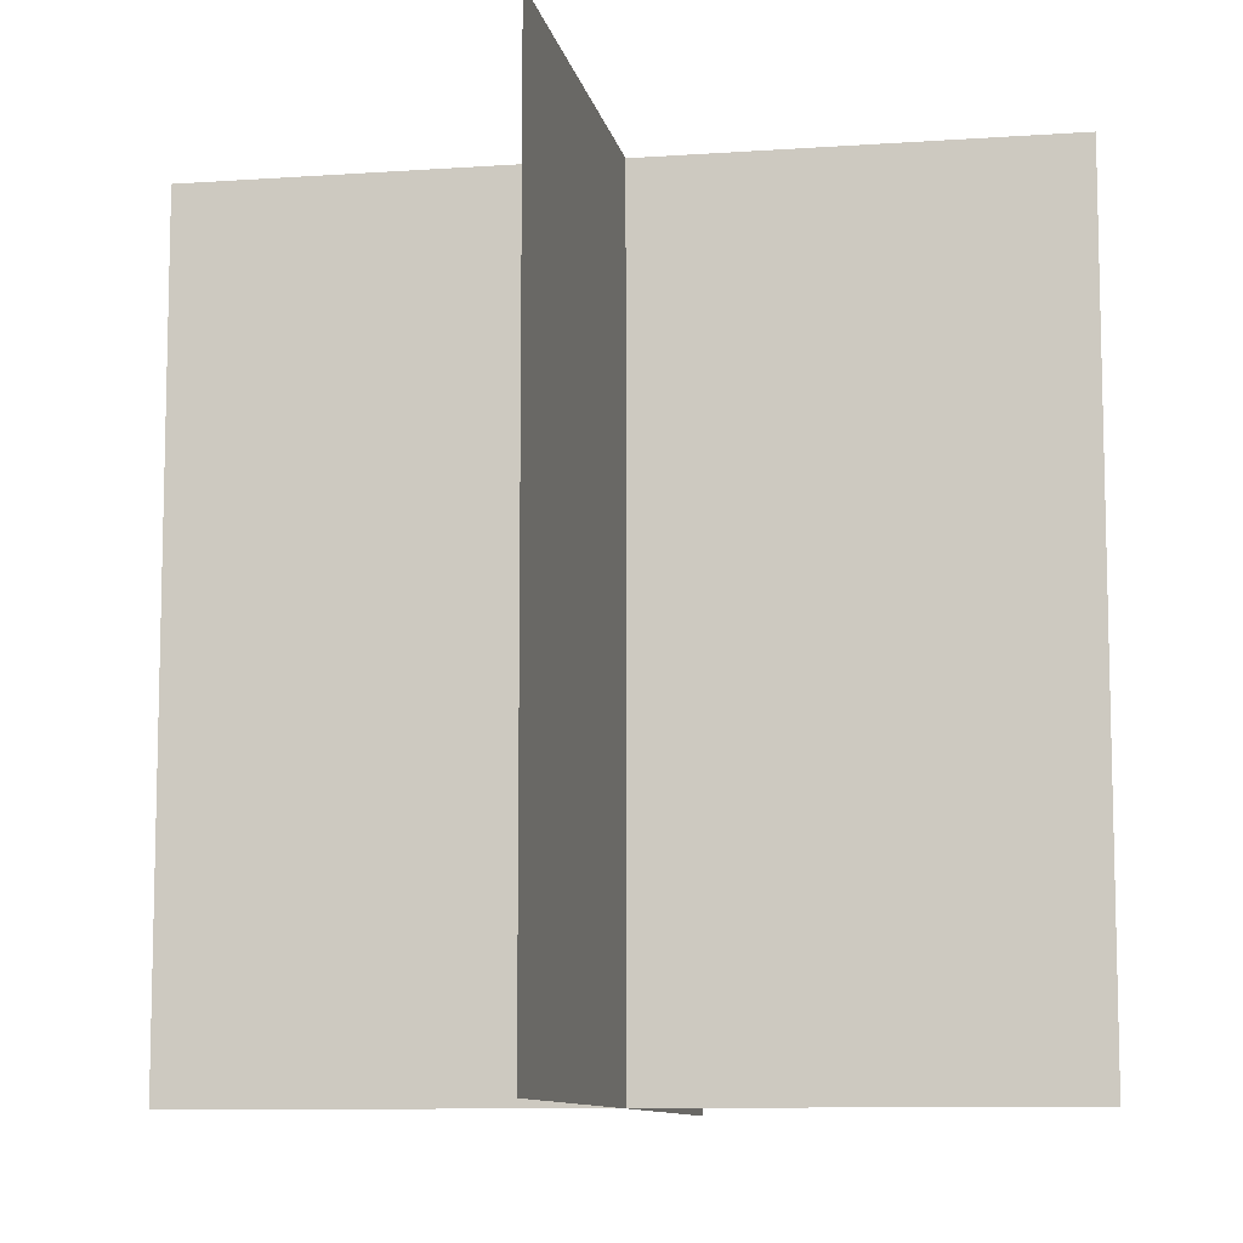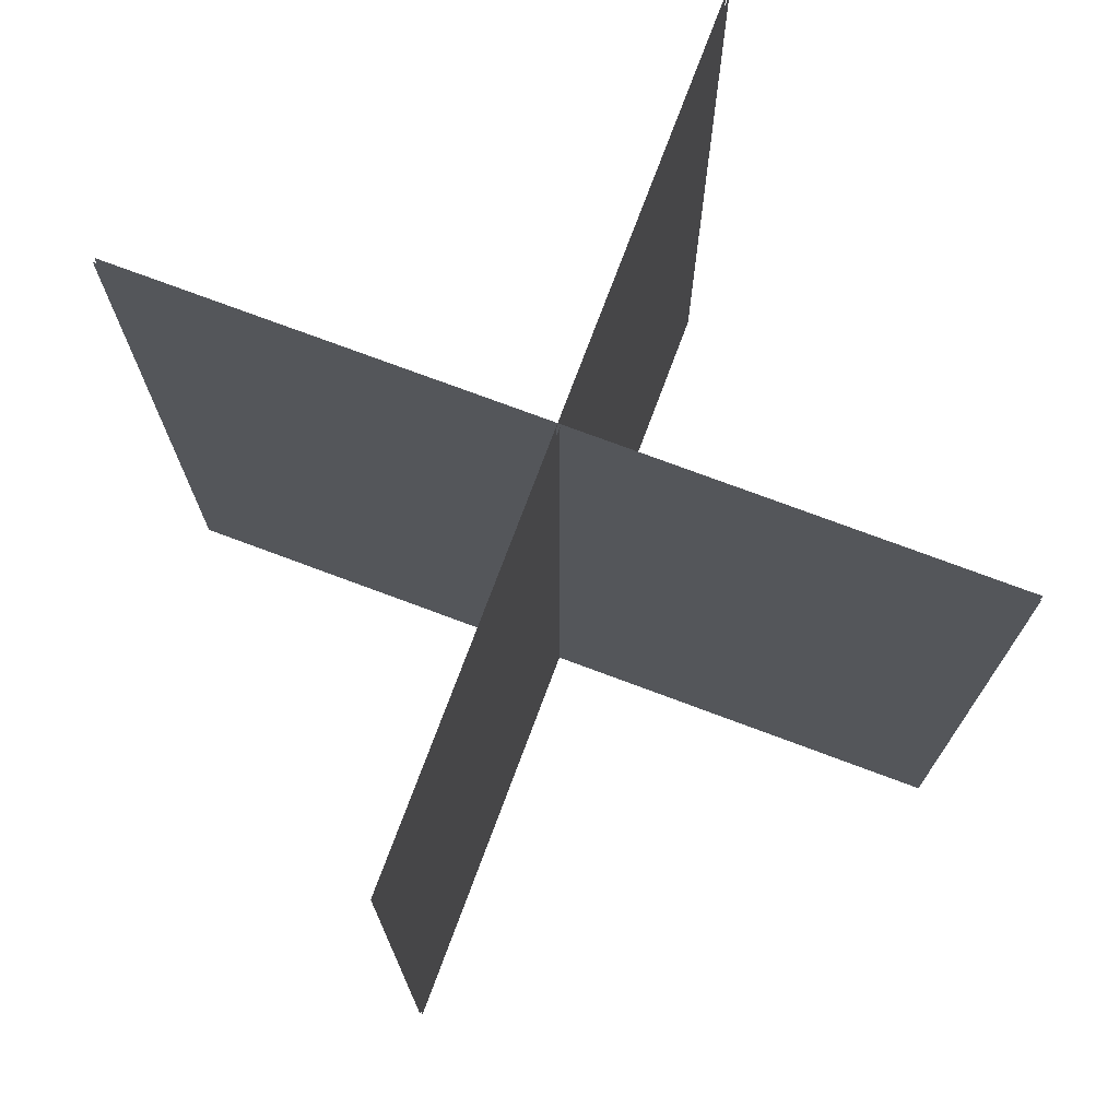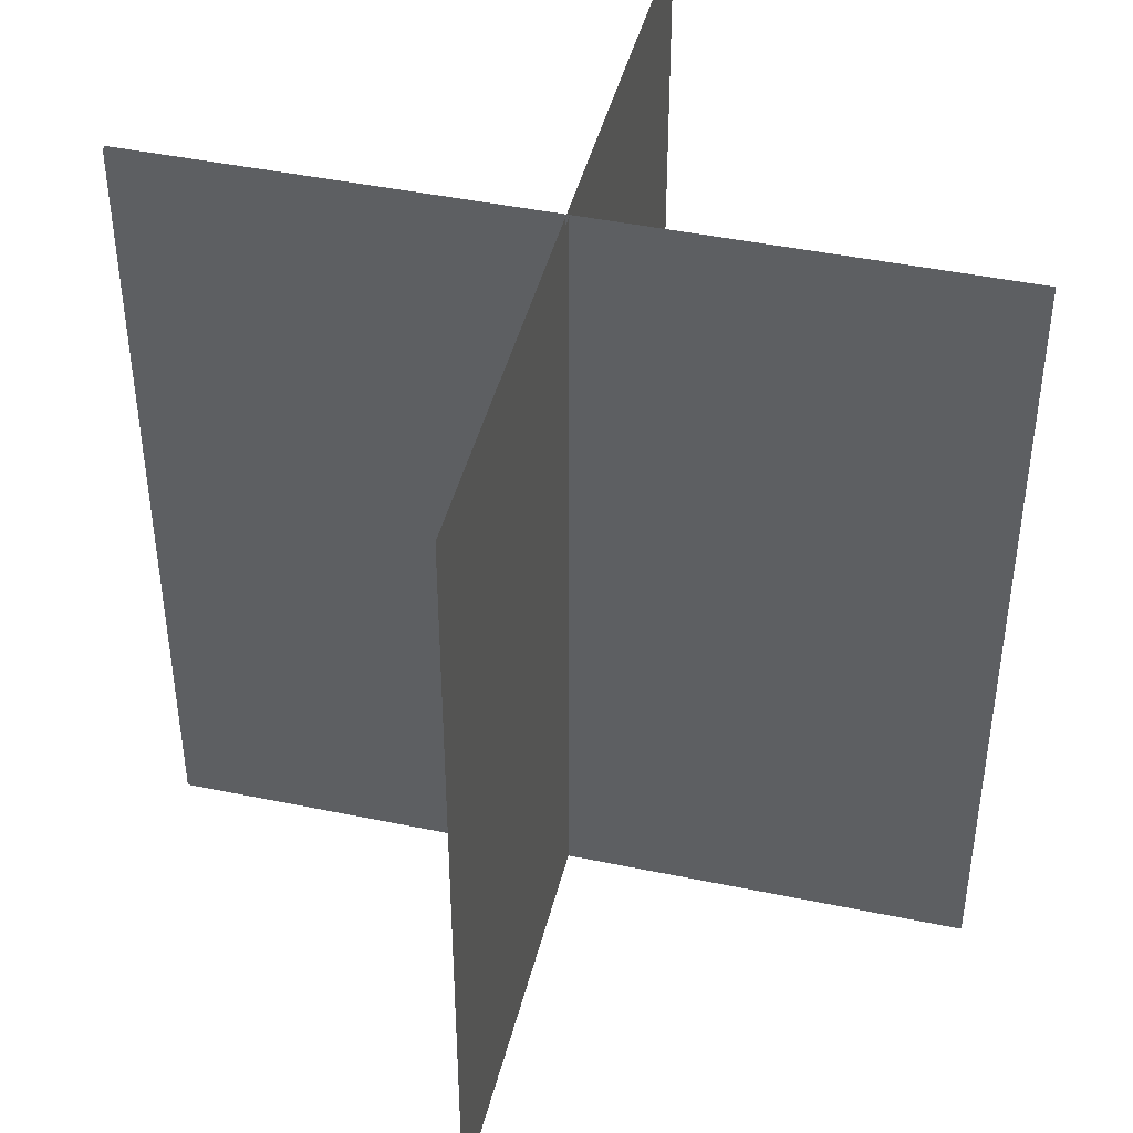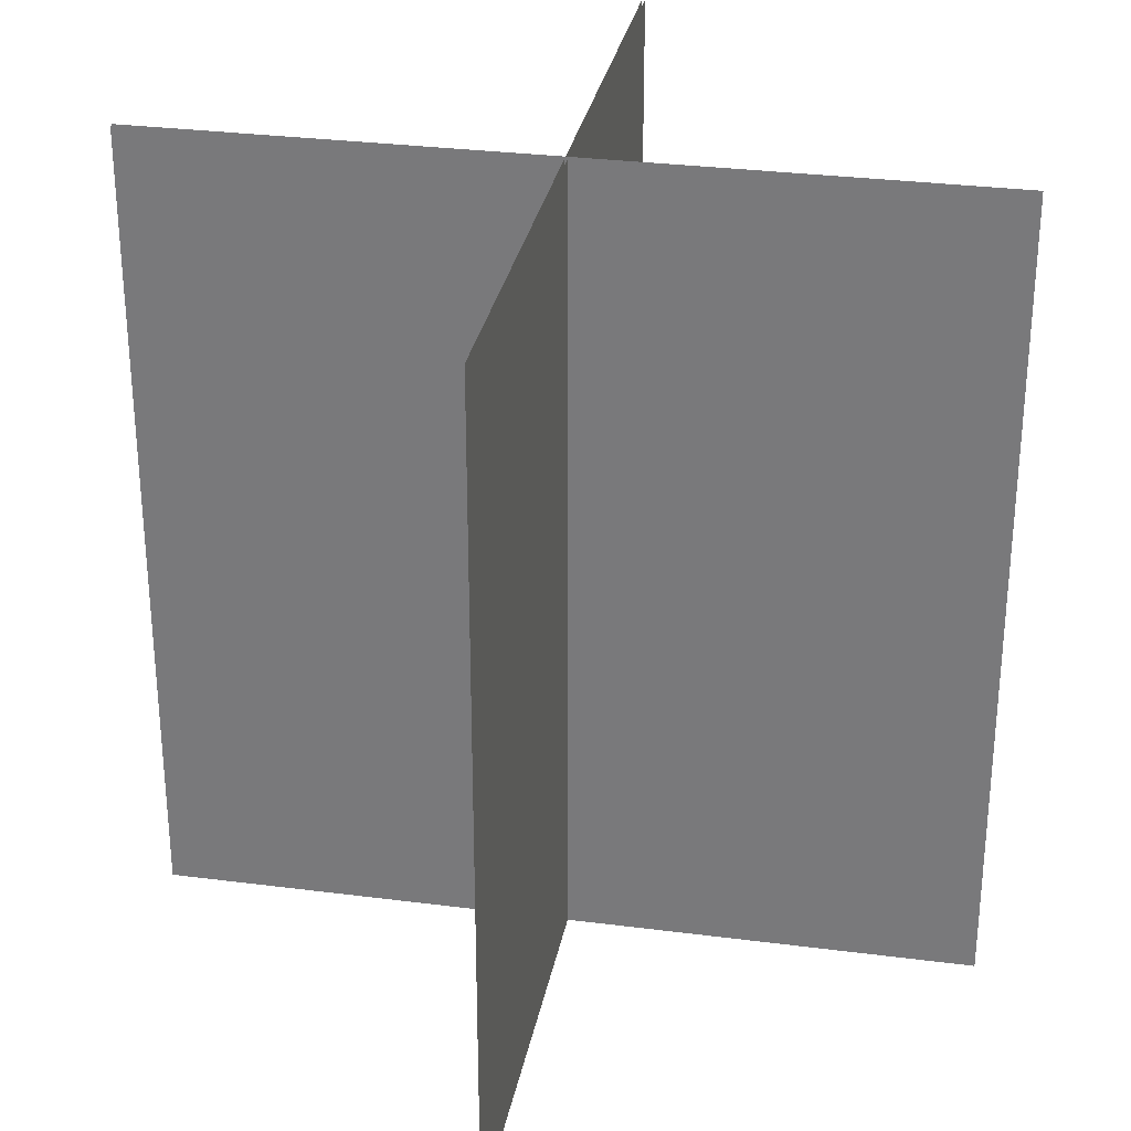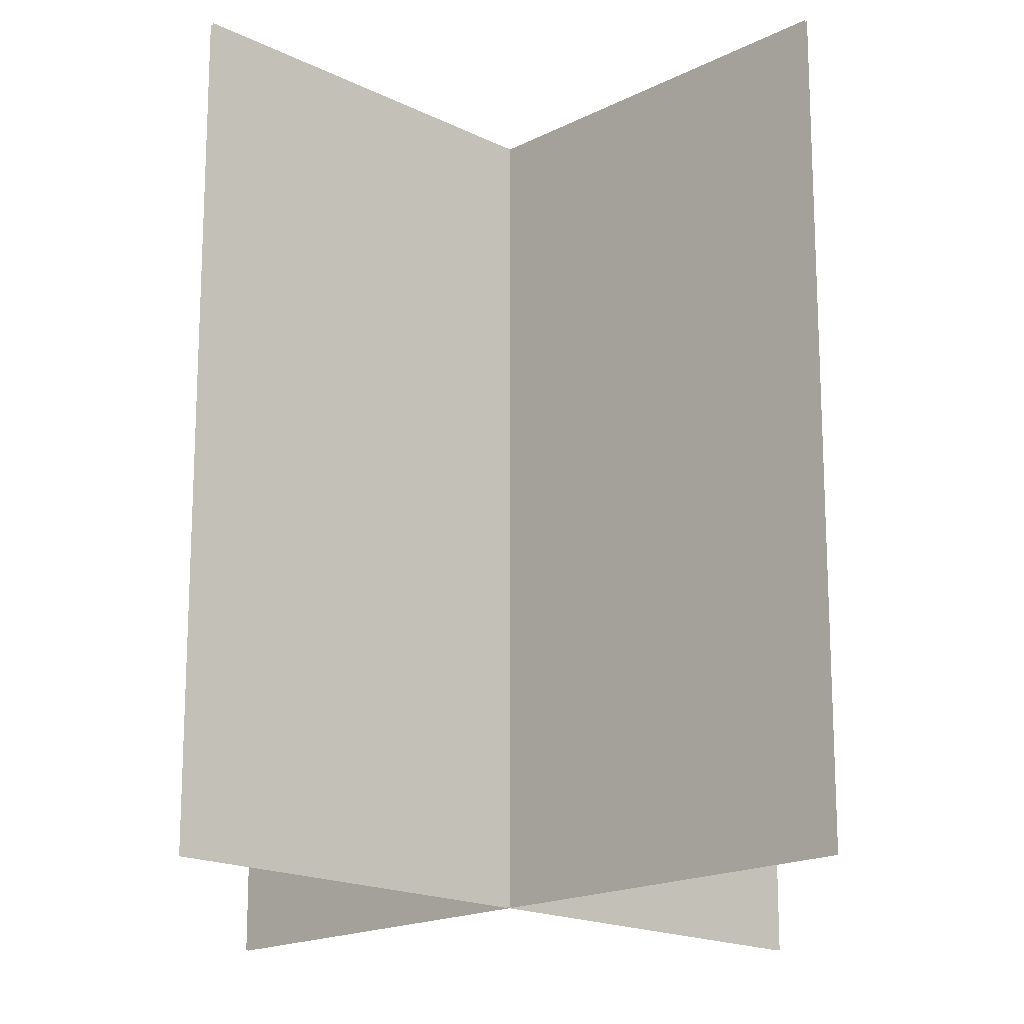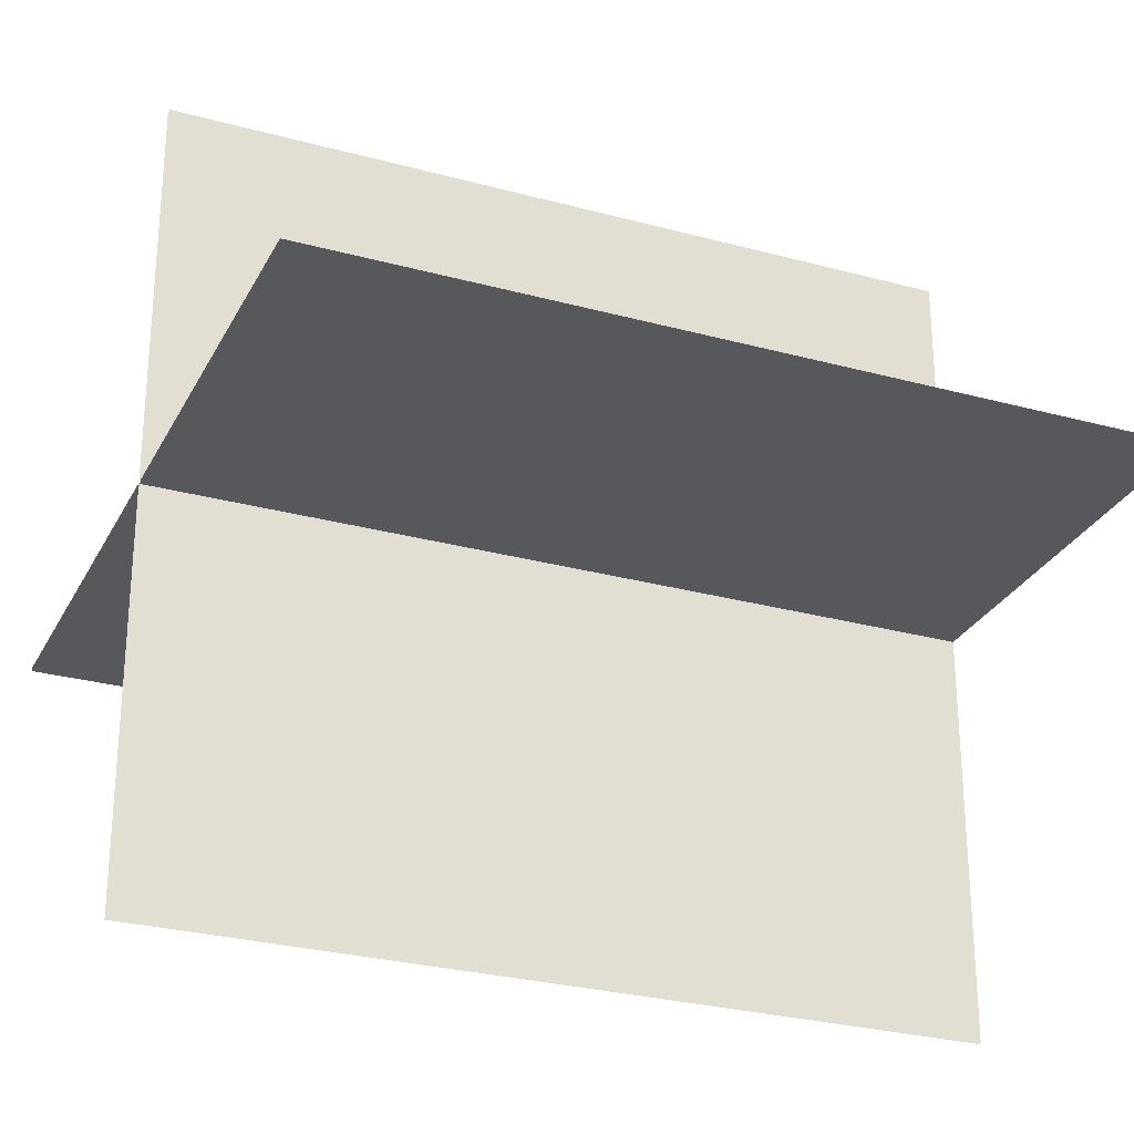
<metadata>
{"format":"obj","ext":"obj","renderer":"f3d","projection":"perspective","resolution":1024,"background":"white","views":[{"elev":-9.6,"azim":-169.6,"up":"+Y"},{"elev":75.0,"azim":110.5,"up":"+Y"},{"elev":44.0,"azim":-76.3,"up":"+Y"},{"elev":30.3,"azim":-79.4,"up":"+Y"},{"elev":-17.6,"azim":45.4,"up":"+Y"},{"elev":-28.0,"azim":67.5,"up":"+Z"}]}
</metadata>
<code>
g royale_martian_bush_mesh_lod0
v -1.34 -1.34 0.3013
v -1.34 1.34 0.3013
v 1.34 1.34 0.3013
v 1.34 -1.34 0.3013
v 7.987e-08 -1.34 -1.049
v 1.597e-07 -1.34 1.632
v 1.597e-07 1.34 1.632
v 7.987e-08 1.34 -1.049
v -0.01221 -1.34 -1.049
v -0.01221 1.34 -1.049
v -0.01221 1.34 1.632
v -0.01221 -1.34 1.632
v -1.34 -1.34 0.2917
v 1.34 -1.34 0.2917
v 1.34 1.34 0.2917
v -1.34 1.34 0.2917
g royale_martian_bush_mesh_lod0_0
f 3 2 1
f 4 3 1
f 7 6 5
f 8 7 5
f 11 10 9
f 12 11 9
f 15 14 13
f 16 15 13

</code>
